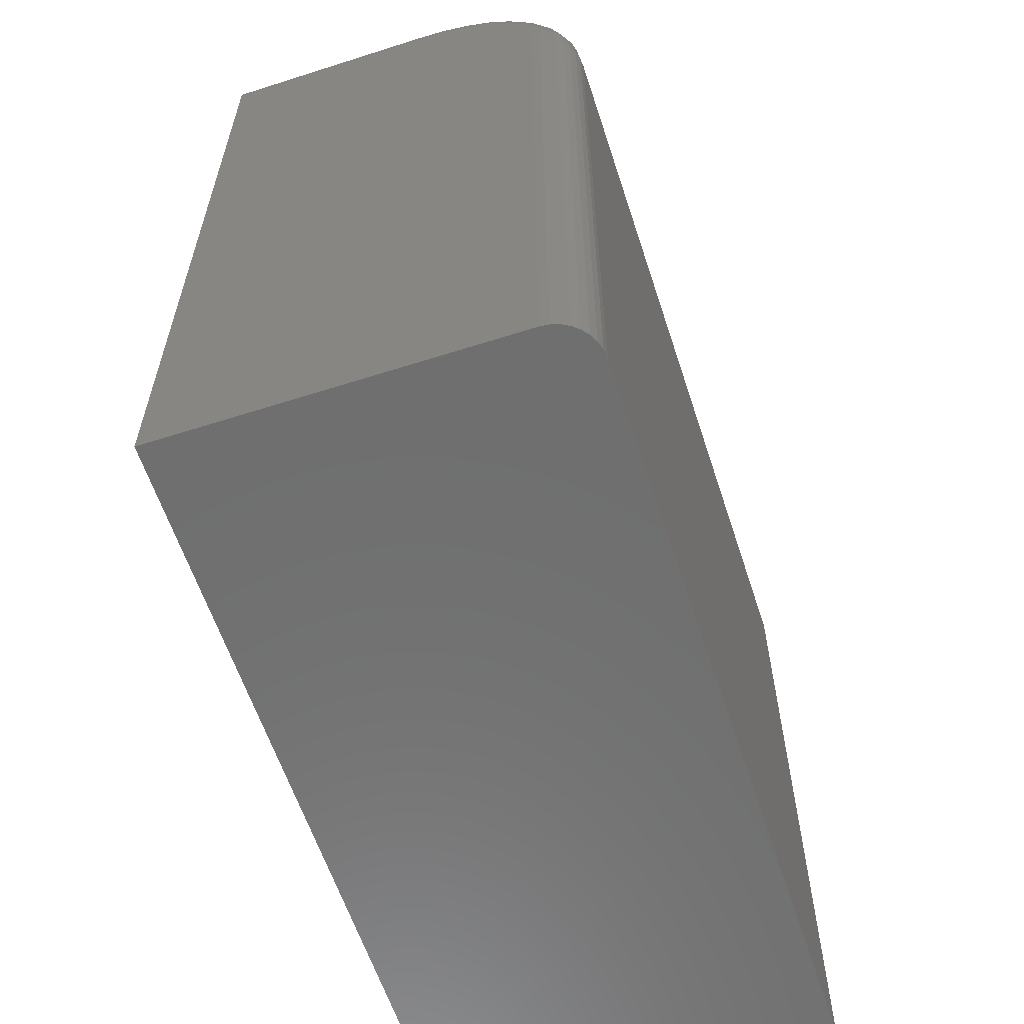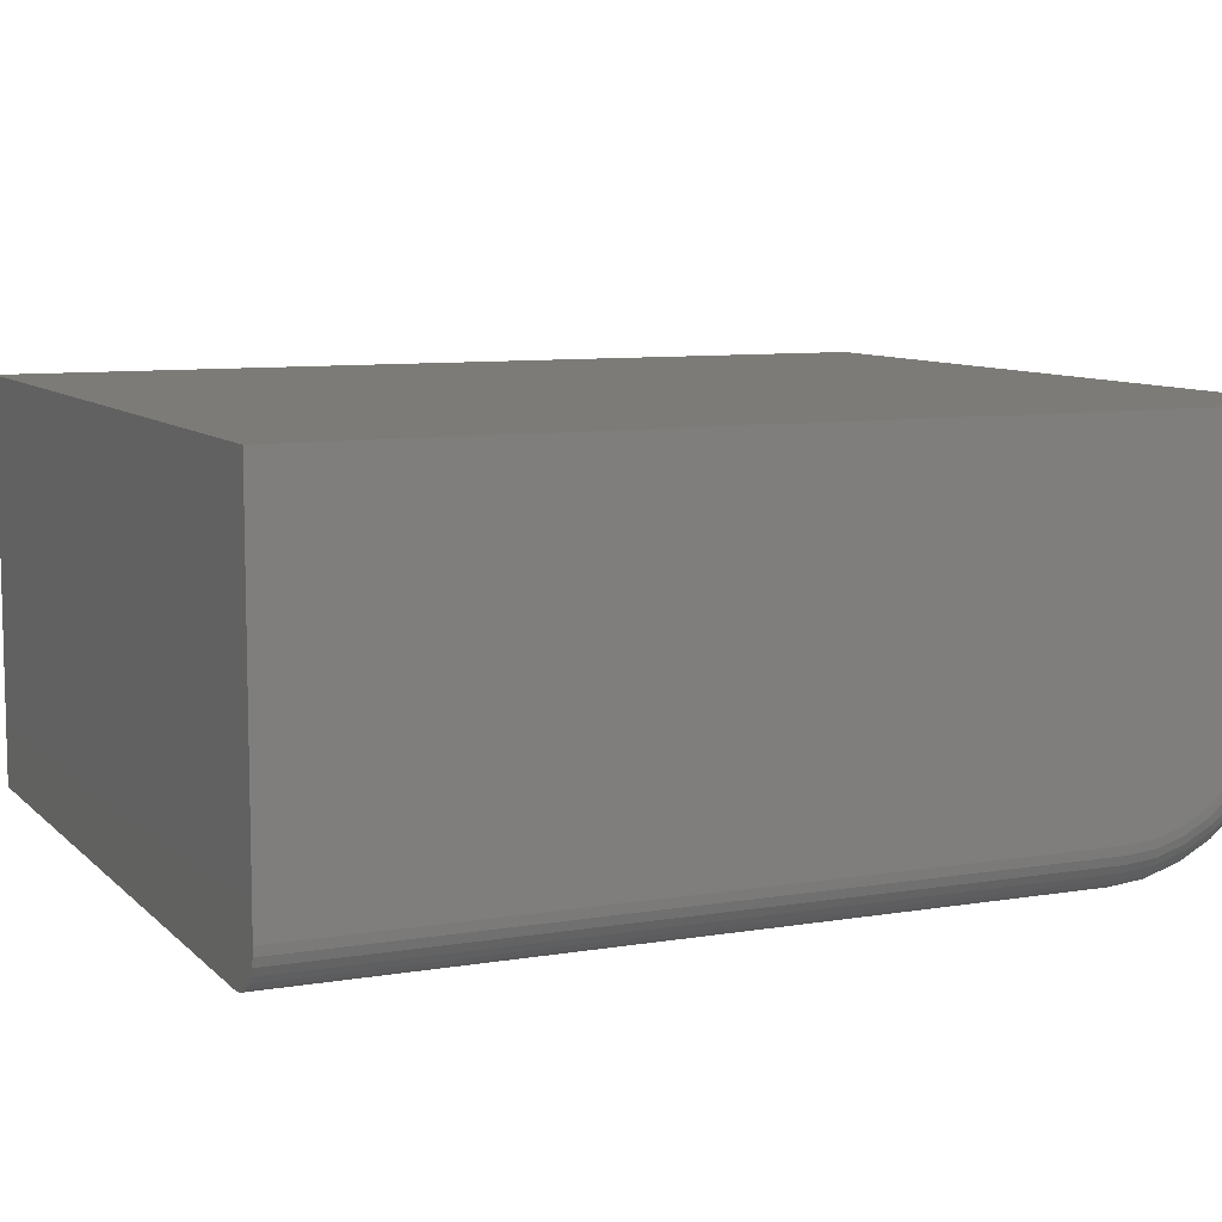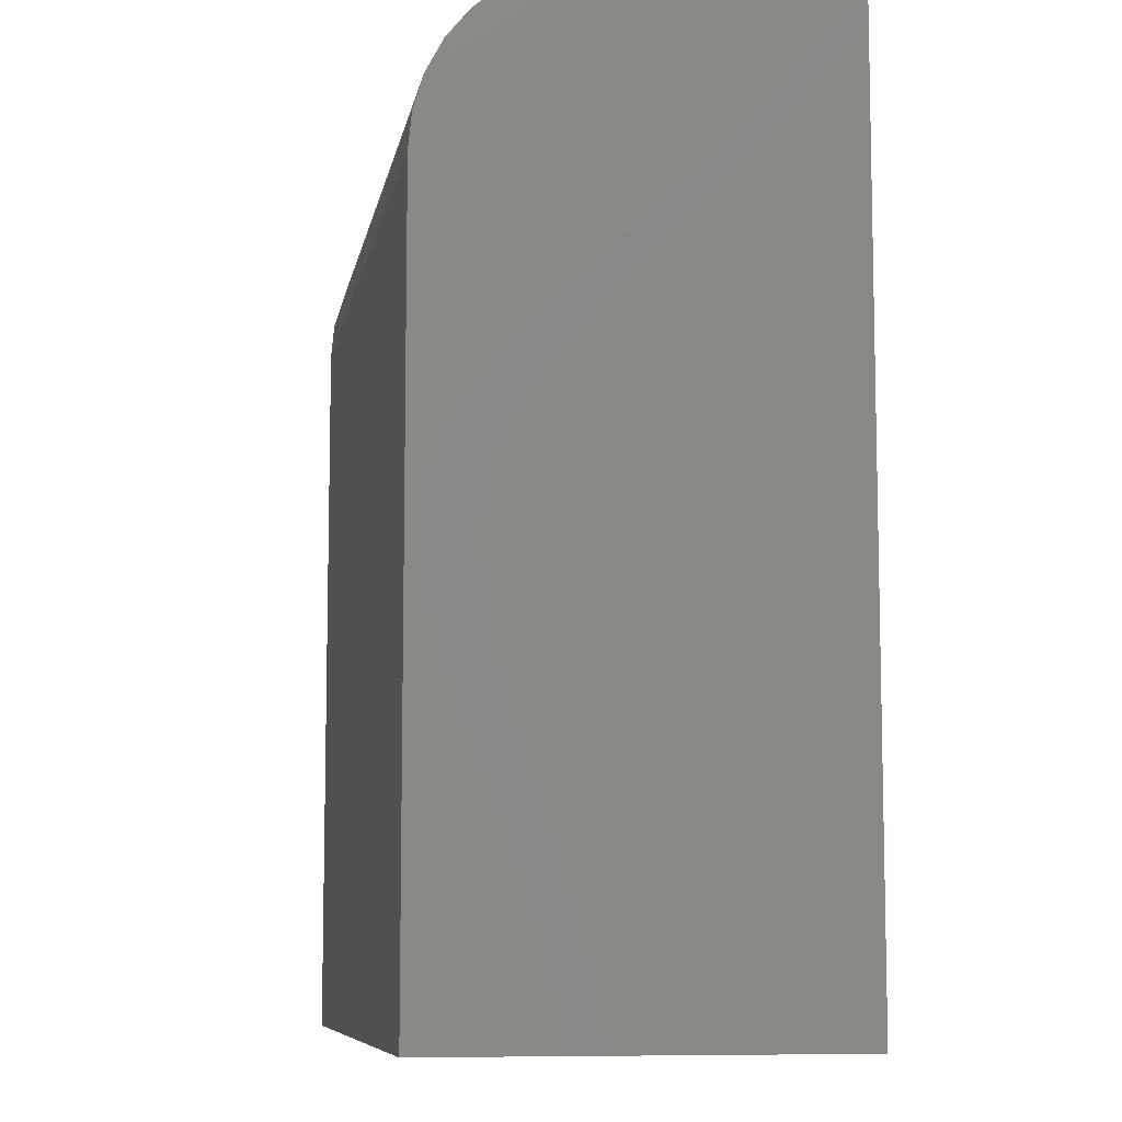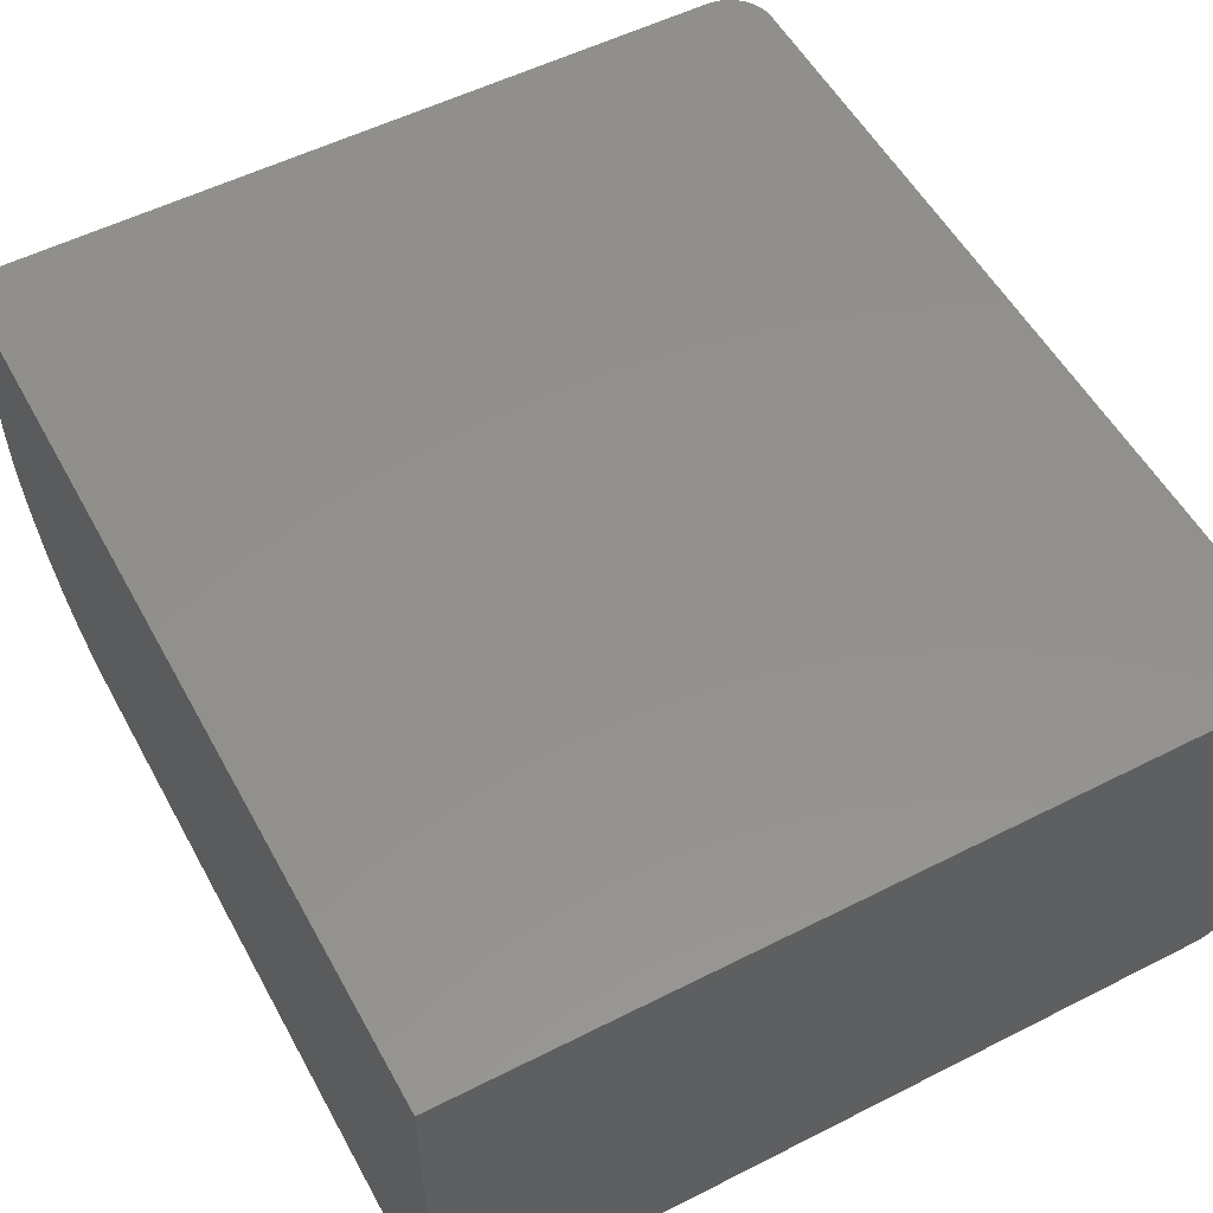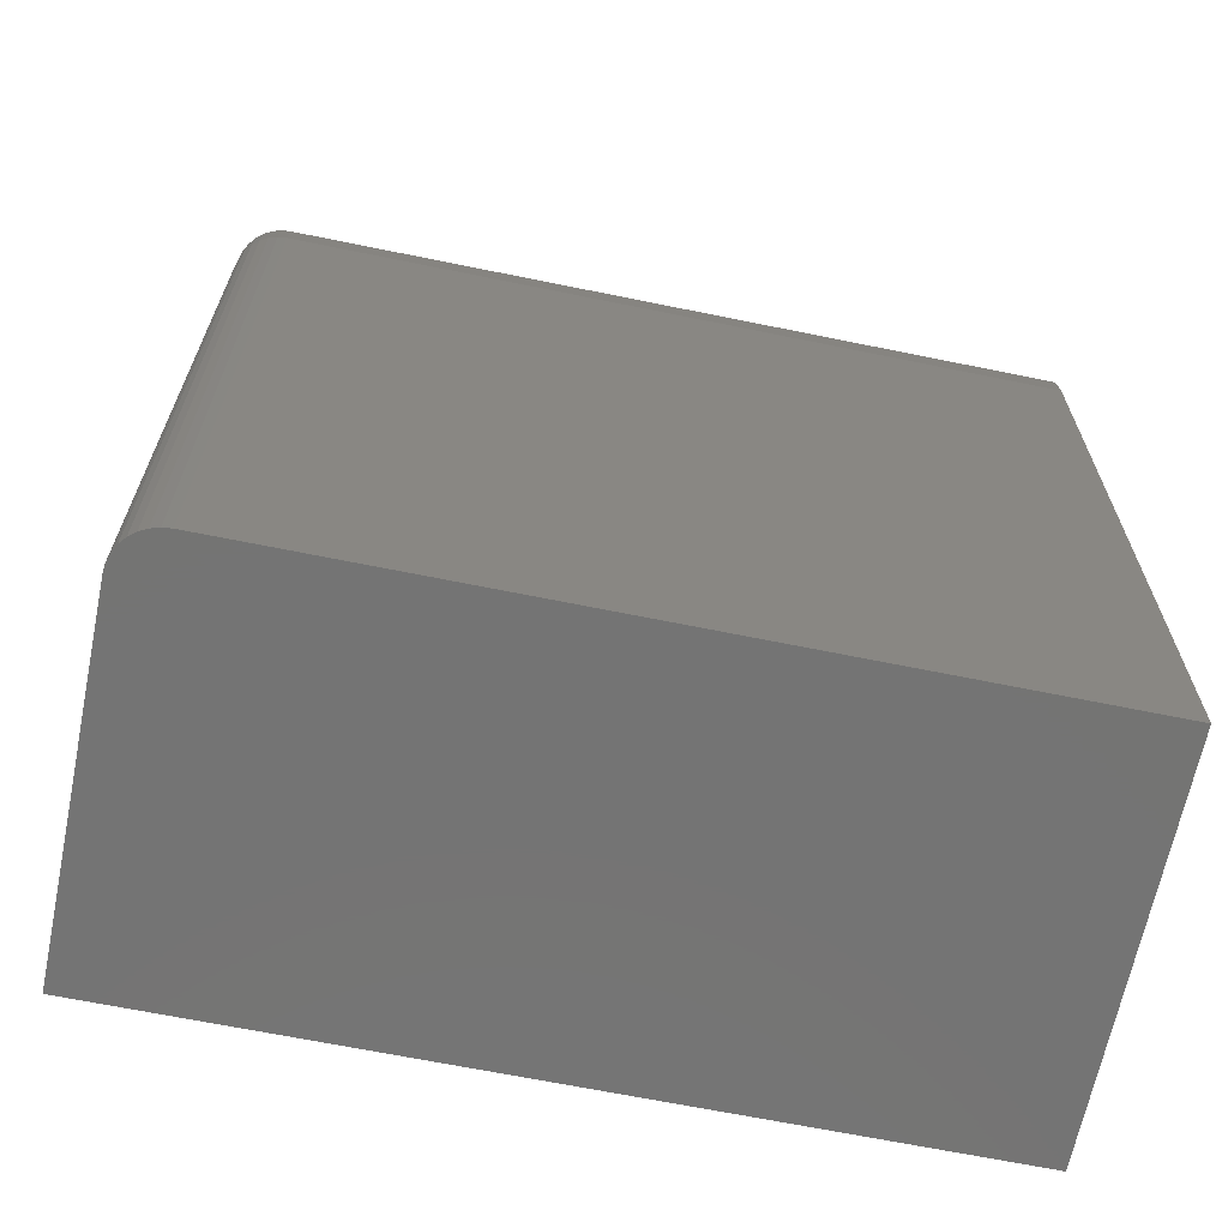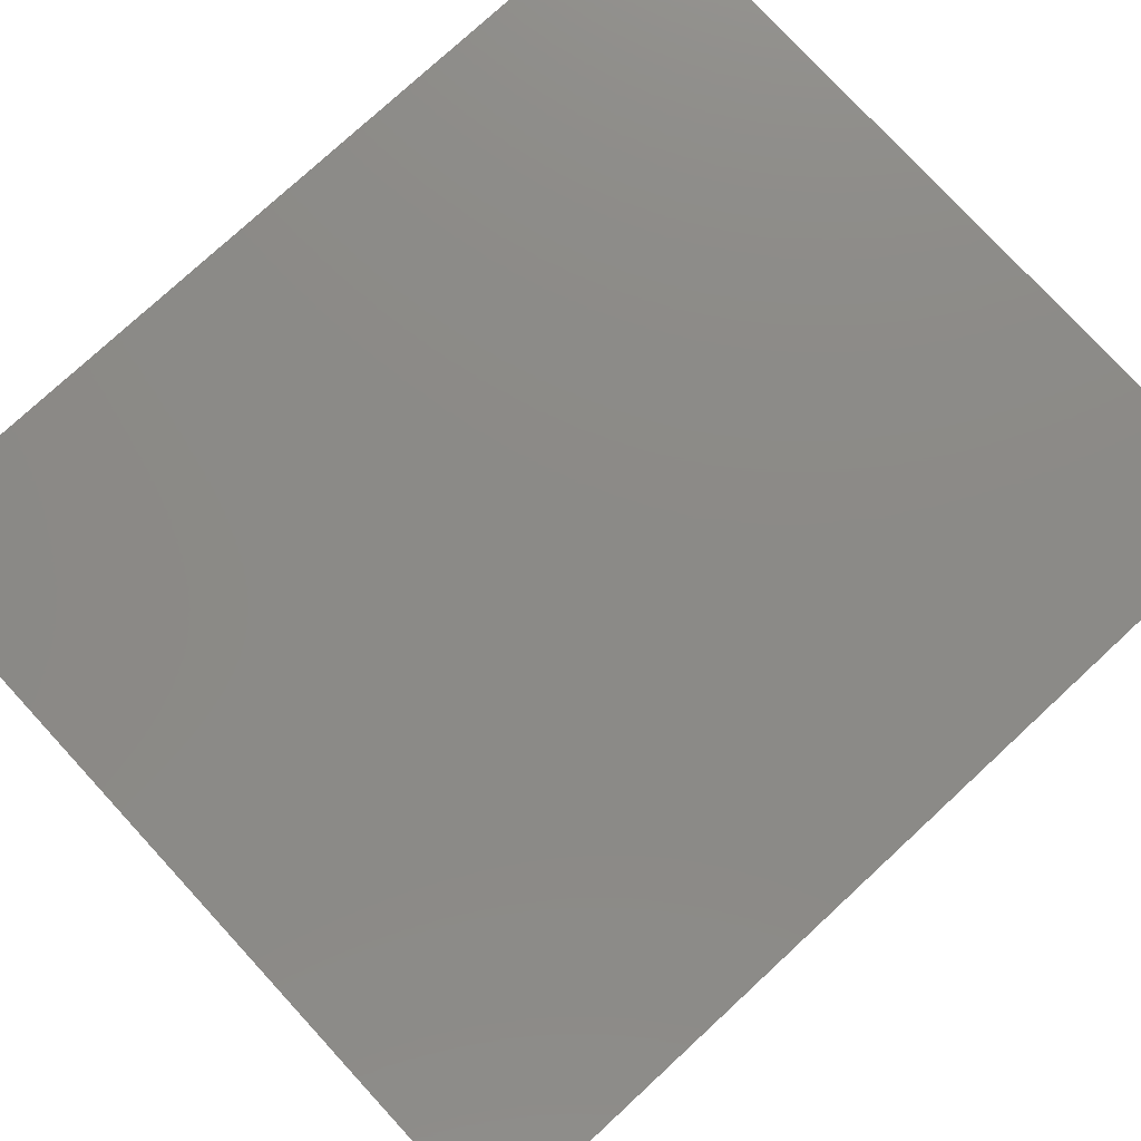
<metadata>
{"format":"stl","ext":"stl","renderer":"f3d","projection":"perspective","resolution":1024,"background":"white","views":[{"elev":-60.6,"azim":108.1,"up":"+Y"},{"elev":8.6,"azim":65.7,"up":"+Z"},{"elev":-8.5,"azim":-99.9,"up":"+Y"},{"elev":54.1,"azim":-28.3,"up":"+Z"},{"elev":-66.3,"azim":168.4,"up":"+Y"},{"elev":77.8,"azim":-132.7,"up":"+Z"}]}
</metadata>
<code>
# stl→obj: 112 verts, 220 faces
v -0.75 3.469e-18 -0.1797
v -0.4844 3.296e-17 -0.1797
v -0.75 -0.001201 -0.1919
v -0.4844 -0.001201 -0.1919
v -0.75 -0.004758 -0.2036
v -0.4844 -0.004758 -0.2036
v -0.75 -0.01053 -0.2144
v -0.4844 -0.01053 -0.2144
v -0.75 -0.01831 -0.2239
v -0.4844 -0.01831 -0.2239
v -0.75 -0.02778 -0.2317
v -0.4844 -0.02778 -0.2317
v -0.75 -0.03858 -0.2374
v -0.4844 -0.03858 -0.2374
v -0.75 -0.05031 -0.241
v -0.4844 -0.05031 -0.241
v -0.75 -0.0625 -0.2422
v -0.4844 -0.0625 -0.2422
v -0.75 7.724e-18 -0.103
v -0.4844 3.721e-17 -0.103
v -0.4688 -0.02935 -0.2128
v -0.4688 -0.04456 -0.223
v -0.4688 -0.03646 -0.2187
v -0.4688 -0.3203 -0.103
v -0.4688 -0.3203 -0.2266
v -0.4688 -0.0625 -0.2266
v -0.4688 -0.05336 -0.2257
v -0.4688 -0.01562 -0.103
v -0.4688 -0.02352 -0.2057
v -0.4688 -0.01919 -0.1976
v -0.4688 -0.01653 -0.1888
v -0.4688 -0.01562 -0.1797
v -0.75 -0.3203 -0.2422
v -0.4844 -0.3203 -0.2422
v -0.4813 -0.3203 -0.2419
v -0.4784 -0.3203 -0.241
v -0.75 -0.3203 -0.103
v -0.4699 -0.3203 -0.2325
v -0.4691 -0.3203 -0.2296
v -0.4757 -0.3203 -0.2396
v -0.4733 -0.3203 -0.2376
v -0.4714 -0.3203 -0.2352
v -0.4699 -0.009646 -0.103
v -0.4691 -0.01258 -0.103
v -0.4813 -0.0003002 -0.103
v -0.4714 -0.006944 -0.103
v -0.4733 -0.004576 -0.103
v -0.4757 -0.002633 -0.103
v -0.4784 -0.001189 -0.103
v -0.4813 -0.0003002 -0.1797
v -0.4784 -0.001189 -0.1797
v -0.4757 -0.002633 -0.1797
v -0.4733 -0.004576 -0.1797
v -0.4714 -0.006944 -0.1797
v -0.4699 -0.009646 -0.1797
v -0.4691 -0.01258 -0.1797
v -0.4691 -0.0625 -0.2296
v -0.4699 -0.0625 -0.2325
v -0.4714 -0.0625 -0.2352
v -0.4733 -0.0625 -0.2376
v -0.4757 -0.0625 -0.2396
v -0.4784 -0.0625 -0.241
v -0.4813 -0.0625 -0.2419
v -0.4691 -0.01354 -0.1894
v -0.4699 -0.01066 -0.19
v -0.4714 -0.008012 -0.1905
v -0.4733 -0.005689 -0.191
v -0.4757 -0.003784 -0.1914
v -0.4784 -0.002367 -0.1916
v -0.4813 -0.001495 -0.1918
v -0.4691 -0.05276 -0.2287
v -0.4699 -0.05219 -0.2315
v -0.4714 -0.05166 -0.2342
v -0.4733 -0.0512 -0.2365
v -0.4757 -0.05082 -0.2384
v -0.4784 -0.05054 -0.2398
v -0.4813 -0.05037 -0.2407
v -0.4691 -0.0434 -0.2258
v -0.4699 -0.04227 -0.2285
v -0.4714 -0.04124 -0.231
v -0.4733 -0.04033 -0.2332
v -0.4757 -0.03959 -0.235
v -0.4784 -0.03904 -0.2363
v -0.4813 -0.0387 -0.2372
v -0.4691 -0.03476 -0.2212
v -0.4699 -0.03314 -0.2236
v -0.4714 -0.03163 -0.2259
v -0.4733 -0.03032 -0.2278
v -0.4757 -0.02924 -0.2295
v -0.4784 -0.02844 -0.2307
v -0.4813 -0.02794 -0.2314
v -0.4691 -0.0272 -0.215
v -0.4699 -0.02513 -0.2171
v -0.4714 -0.02322 -0.219
v -0.4733 -0.02154 -0.2206
v -0.4757 -0.02017 -0.222
v -0.4784 -0.01915 -0.223
v -0.4813 -0.01852 -0.2237
v -0.4691 -0.02099 -0.2074
v -0.4699 -0.01855 -0.2091
v -0.4714 -0.01631 -0.2106
v -0.4733 -0.01434 -0.2119
v -0.4757 -0.01272 -0.2129
v -0.4784 -0.01152 -0.2137
v -0.4813 -0.01078 -0.2142
v -0.4691 -0.01638 -0.1988
v -0.4699 -0.01367 -0.1999
v -0.4714 -0.01117 -0.2009
v -0.4733 -0.008986 -0.2019
v -0.4757 -0.00719 -0.2026
v -0.4784 -0.005856 -0.2032
v -0.4813 -0.005035 -0.2035
f 1 2 3
f 3 2 4
f 3 4 5
f 5 4 6
f 5 6 7
f 7 6 8
f 7 8 9
f 9 8 10
f 9 10 11
f 11 10 12
f 11 12 13
f 13 12 14
f 13 14 15
f 15 14 16
f 15 16 17
f 17 16 18
f 1 19 2
f 2 19 20
f 21 22 23
f 24 25 26
f 24 26 27
f 24 27 28
f 27 22 21
f 27 21 29
f 27 29 30
f 27 30 31
f 27 31 32
f 27 32 28
f 17 18 33
f 33 18 34
f 34 35 36
f 37 33 38
f 37 38 39
f 37 39 25
f 37 25 24
f 33 34 36
f 33 36 40
f 33 40 41
f 33 41 42
f 33 42 38
f 20 19 43
f 37 24 28
f 37 28 44
f 37 44 43
f 37 43 19
f 45 20 43
f 45 43 46
f 45 46 47
f 45 47 48
f 45 48 49
f 2 20 50
f 50 20 45
f 50 45 51
f 51 45 49
f 51 49 52
f 52 49 48
f 52 48 53
f 53 48 47
f 53 47 54
f 54 47 46
f 54 46 55
f 55 46 43
f 55 43 56
f 56 43 44
f 56 44 32
f 32 44 28
f 26 25 57
f 57 25 39
f 57 39 58
f 58 39 38
f 58 38 59
f 59 38 42
f 59 42 60
f 60 42 41
f 60 41 61
f 61 41 40
f 61 40 62
f 62 40 36
f 62 36 63
f 63 36 35
f 63 35 18
f 18 35 34
f 32 31 56
f 56 31 64
f 56 64 55
f 55 64 65
f 55 65 54
f 54 65 66
f 54 66 53
f 53 66 67
f 53 67 52
f 52 67 68
f 52 68 51
f 51 68 69
f 51 69 50
f 50 69 70
f 50 70 2
f 2 70 4
f 27 26 71
f 71 26 57
f 71 57 72
f 72 57 58
f 72 58 73
f 73 58 59
f 73 59 74
f 74 59 60
f 74 60 75
f 75 60 61
f 75 61 76
f 76 61 62
f 76 62 77
f 77 62 63
f 77 63 16
f 16 63 18
f 22 27 78
f 78 27 71
f 78 71 79
f 79 71 72
f 79 72 80
f 80 72 73
f 80 73 81
f 81 73 74
f 81 74 82
f 82 74 75
f 82 75 83
f 83 75 76
f 83 76 84
f 84 76 77
f 84 77 14
f 14 77 16
f 23 22 85
f 85 22 78
f 85 78 86
f 86 78 79
f 86 79 87
f 87 79 80
f 87 80 88
f 88 80 81
f 88 81 89
f 89 81 82
f 89 82 90
f 90 82 83
f 90 83 91
f 91 83 84
f 91 84 12
f 12 84 14
f 21 23 92
f 92 23 85
f 92 85 93
f 93 85 86
f 93 86 94
f 94 86 87
f 94 87 95
f 95 87 88
f 95 88 96
f 96 88 89
f 96 89 97
f 97 89 90
f 97 90 98
f 98 90 91
f 98 91 10
f 10 91 12
f 29 21 99
f 99 21 92
f 99 92 100
f 100 92 93
f 100 93 101
f 101 93 94
f 101 94 102
f 102 94 95
f 102 95 103
f 103 95 96
f 103 96 104
f 104 96 97
f 104 97 105
f 105 97 98
f 105 98 8
f 8 98 10
f 30 29 106
f 106 29 99
f 106 99 107
f 107 99 100
f 107 100 108
f 108 100 101
f 108 101 109
f 109 101 102
f 109 102 110
f 110 102 103
f 110 103 111
f 111 103 104
f 111 104 112
f 112 104 105
f 112 105 6
f 6 105 8
f 31 30 64
f 64 30 106
f 64 106 65
f 65 106 107
f 65 107 66
f 66 107 108
f 66 108 67
f 67 108 109
f 67 109 68
f 68 109 110
f 68 110 69
f 69 110 111
f 69 111 70
f 70 111 112
f 70 112 4
f 4 112 6
f 1 3 19
f 17 33 37
f 17 37 19
f 17 19 3
f 17 3 5
f 17 5 7
f 17 7 9
f 17 9 11
f 17 11 13
f 17 13 15

</code>
